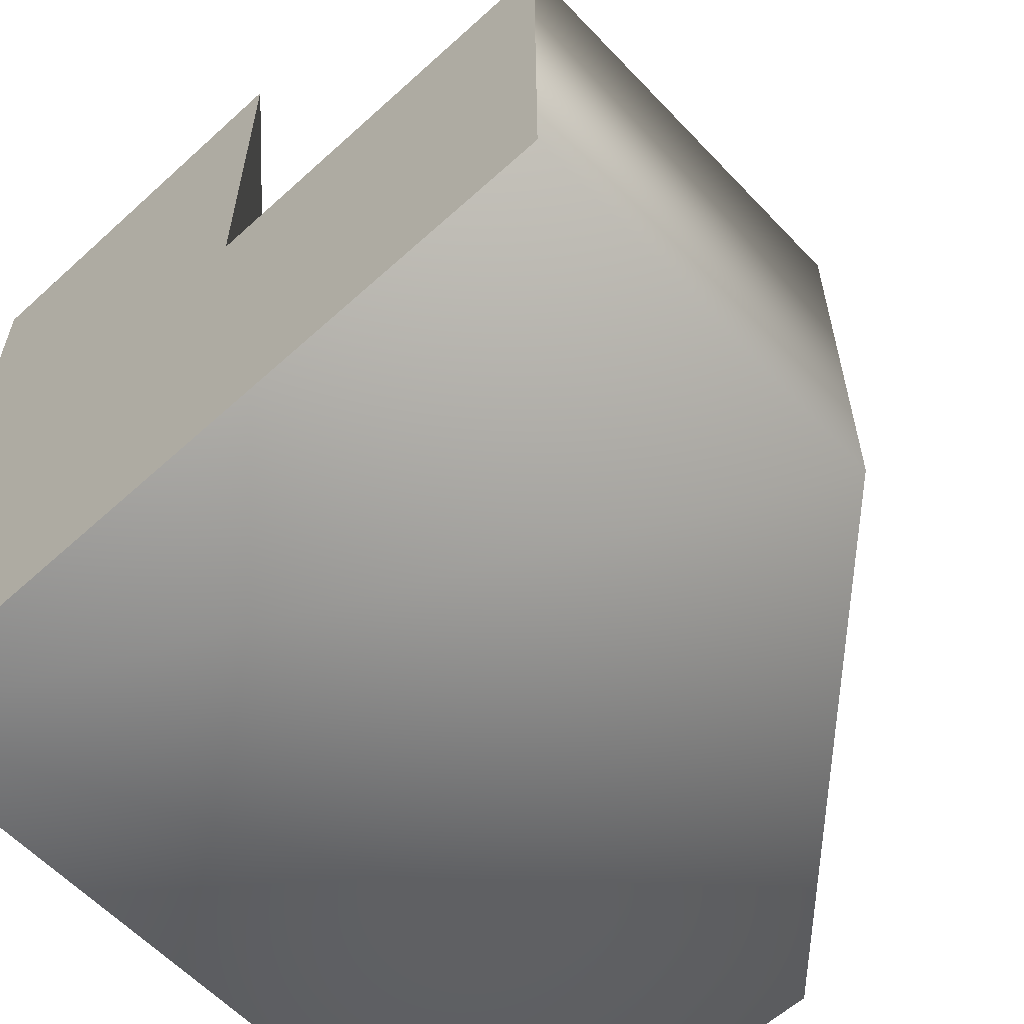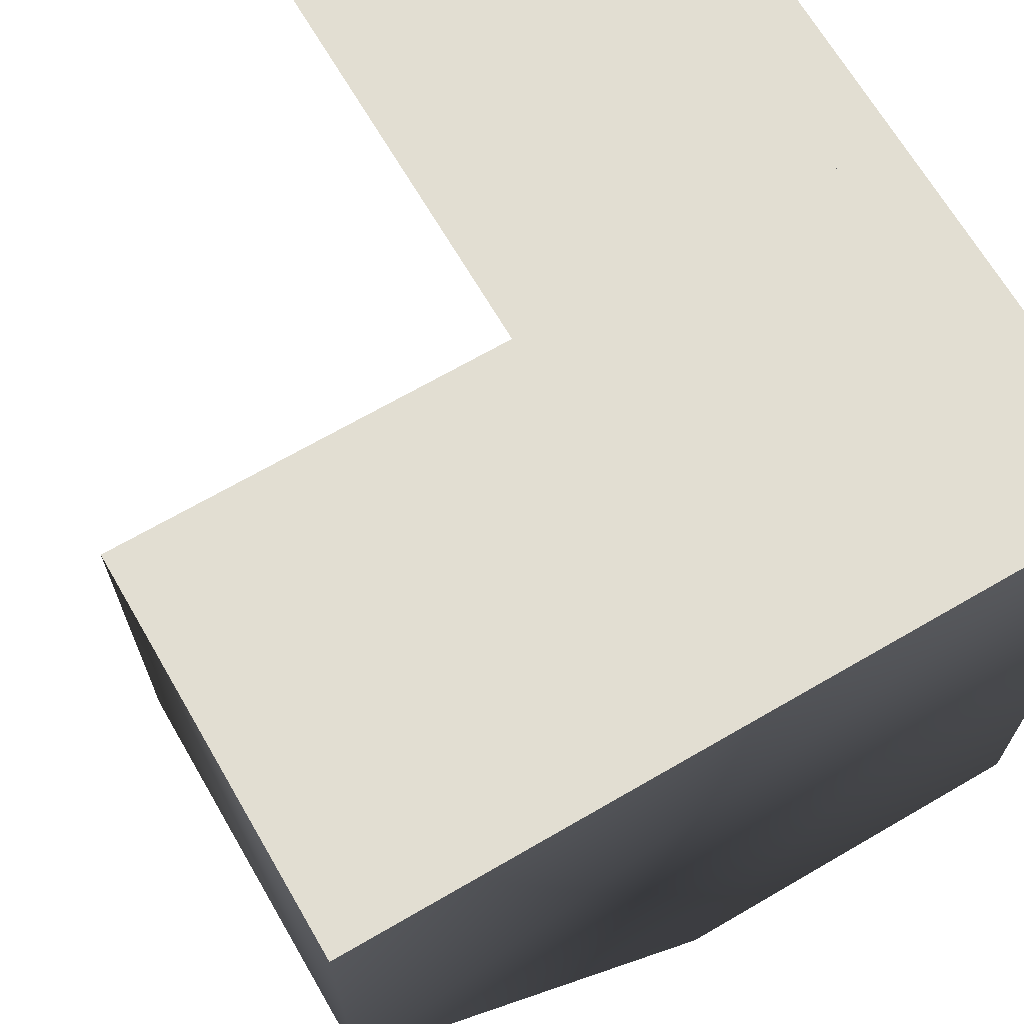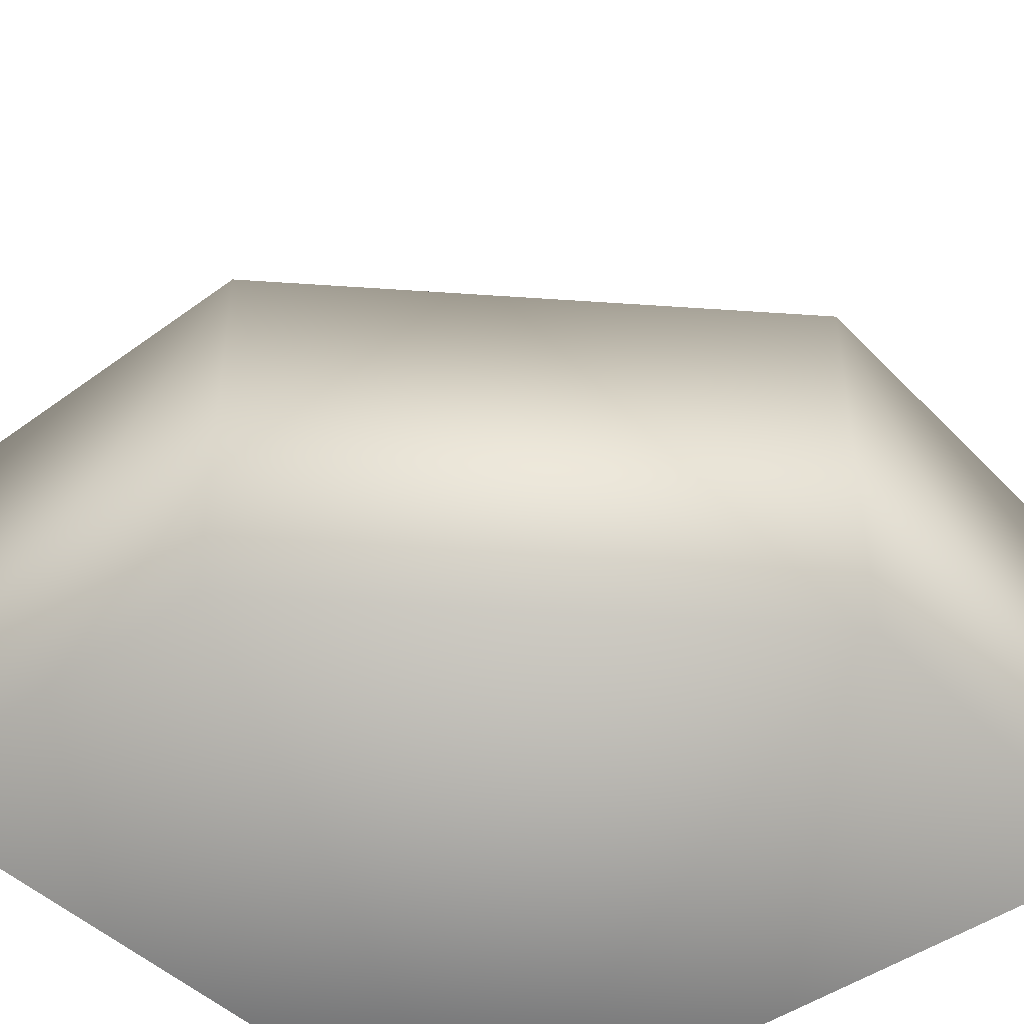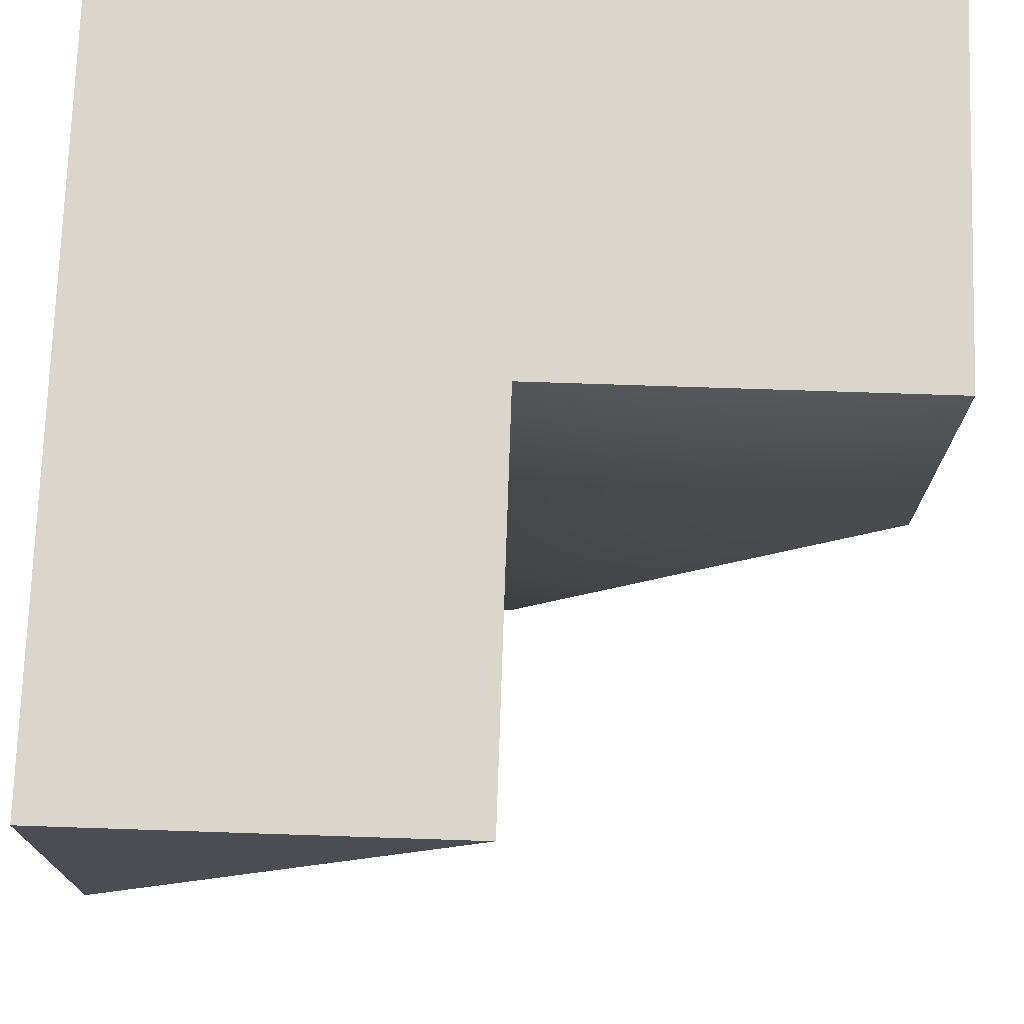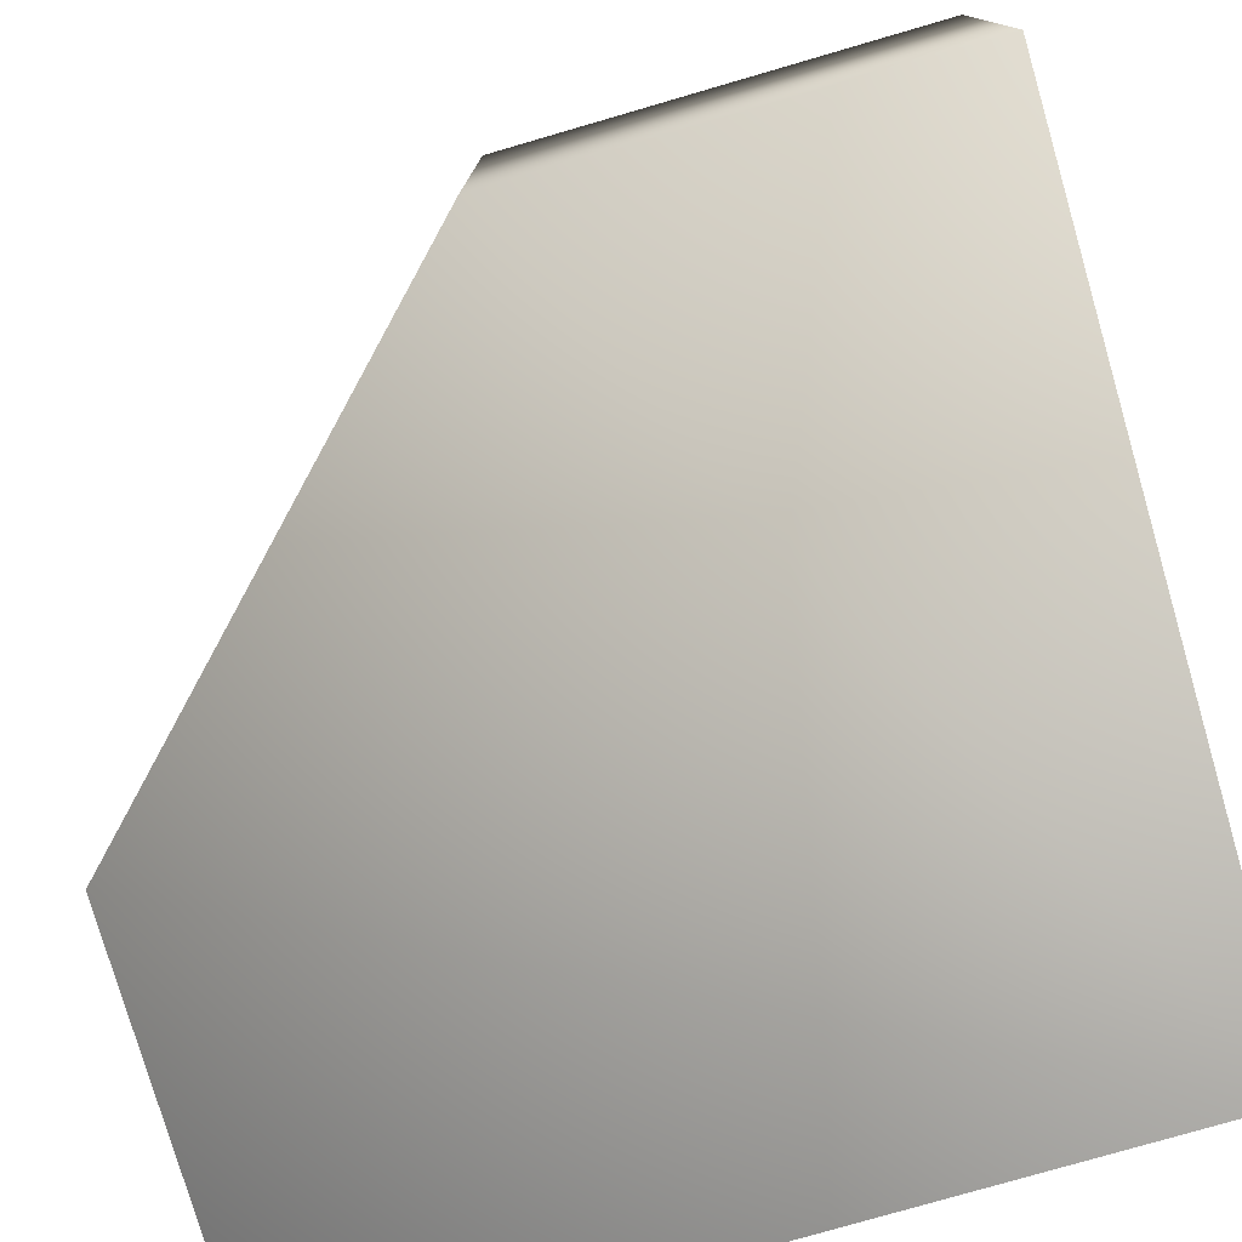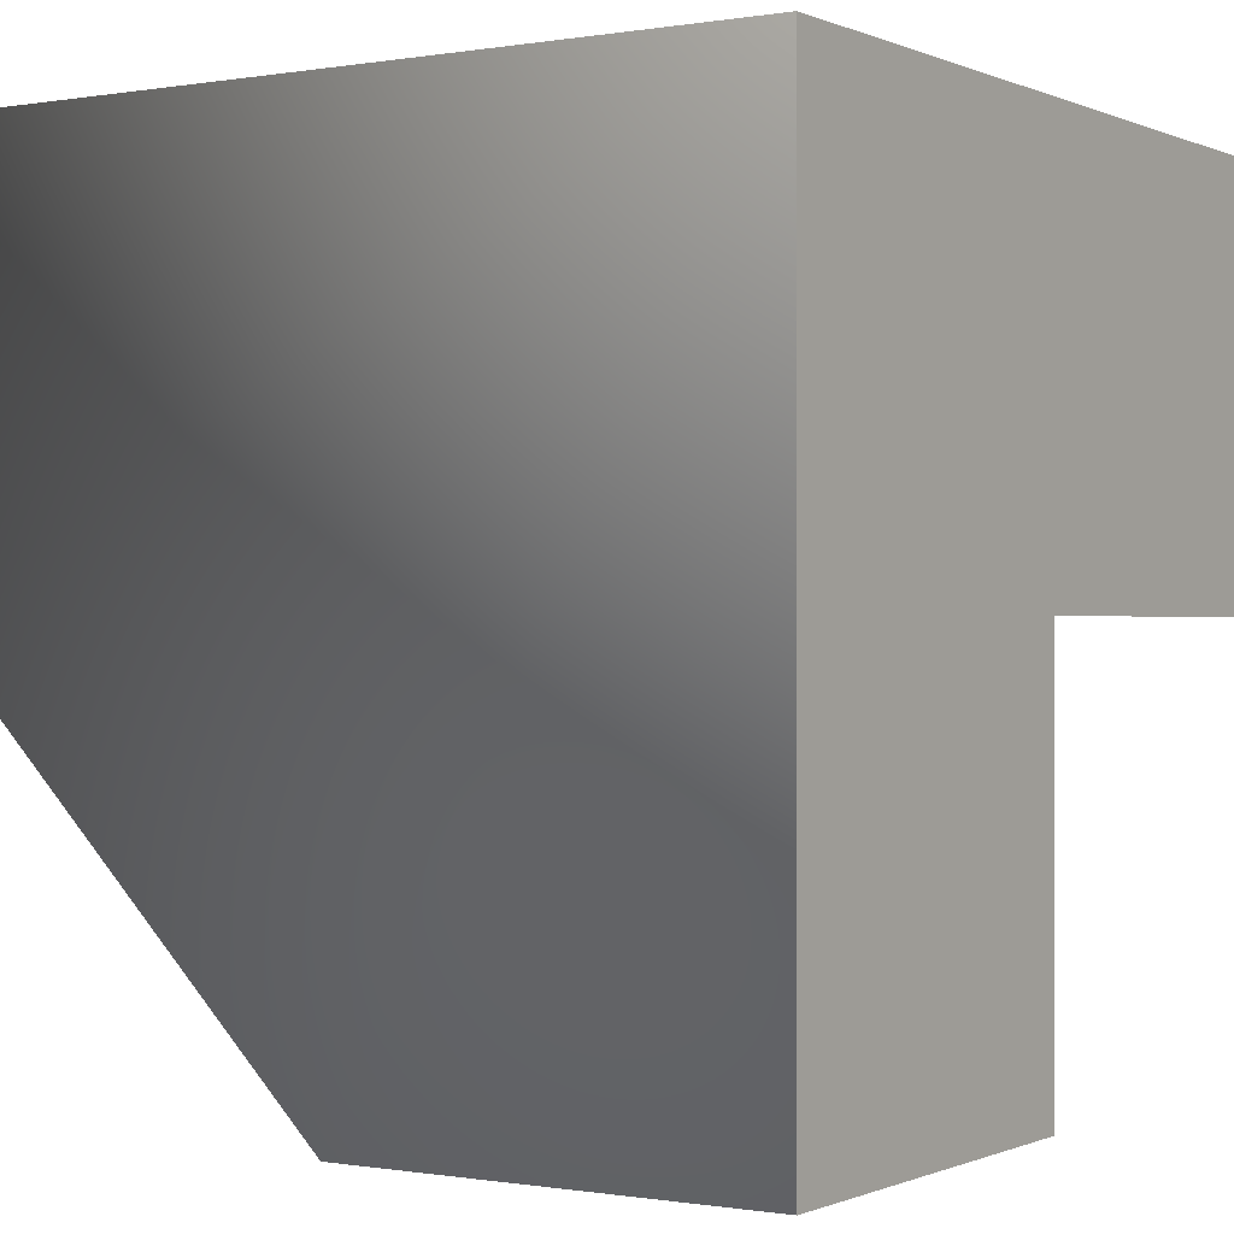
<metadata>
{"format":"obj","ext":"obj","renderer":"f3d","projection":"perspective","resolution":1024,"background":"white","views":[{"elev":-59.8,"azim":133.0,"up":"+Y"},{"elev":67.9,"azim":-30.2,"up":"+Z"},{"elev":-45.1,"azim":-139.6,"up":"+Y"},{"elev":73.6,"azim":-178.1,"up":"+Z"},{"elev":-77.9,"azim":-73.8,"up":"+Y"},{"elev":-0.3,"azim":32.8,"up":"+Z"}]}
</metadata>
<code>
o Plane.004
v 0.5 0.5 0.5
v 0.5 0.5 -0
v 0 0.5 0.5
v 0 -0 0.5
v 0.5 0 -0
v 0.5 -0 0.5
v -0.5 0 0
v -0.5 -0.5 0
v -0.5 -0.5 0.5
v -0.5 -0 0.5
v 0.5 -0.5 -0.5
v 0.5 -0 0.5
v 0.5 -0.5 0.5
v 0.5 0 -0.5
v -0 0 -0.5
v -0 -0.5 -0.5
f 1 2 3
f 4 2 5
f 5 1 6
f 6 3 4
f 7 8 9 10
f 11 12 13
f 13 10 9
f 4 3 2
f 5 2 1
f 6 1 3
f 11 14 12
f 13 12 10
f 6 4 5
f 15 16 8 7
f 7 10 12 14 15
f 11 16 15 14
f 13 9 8 16 11

</code>
